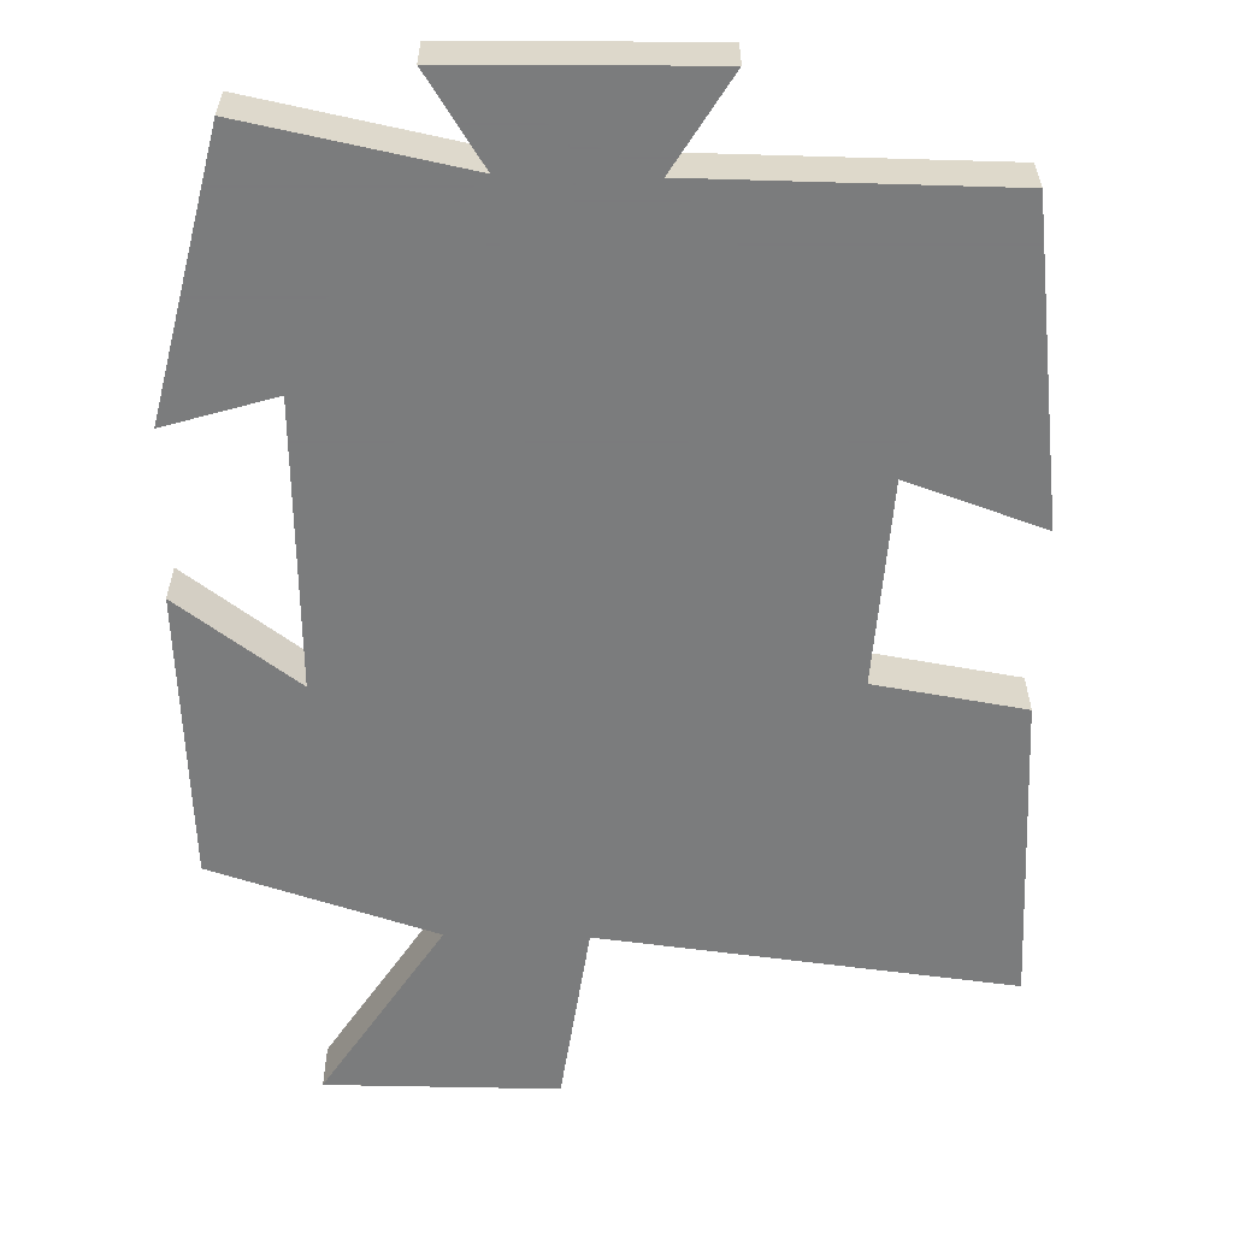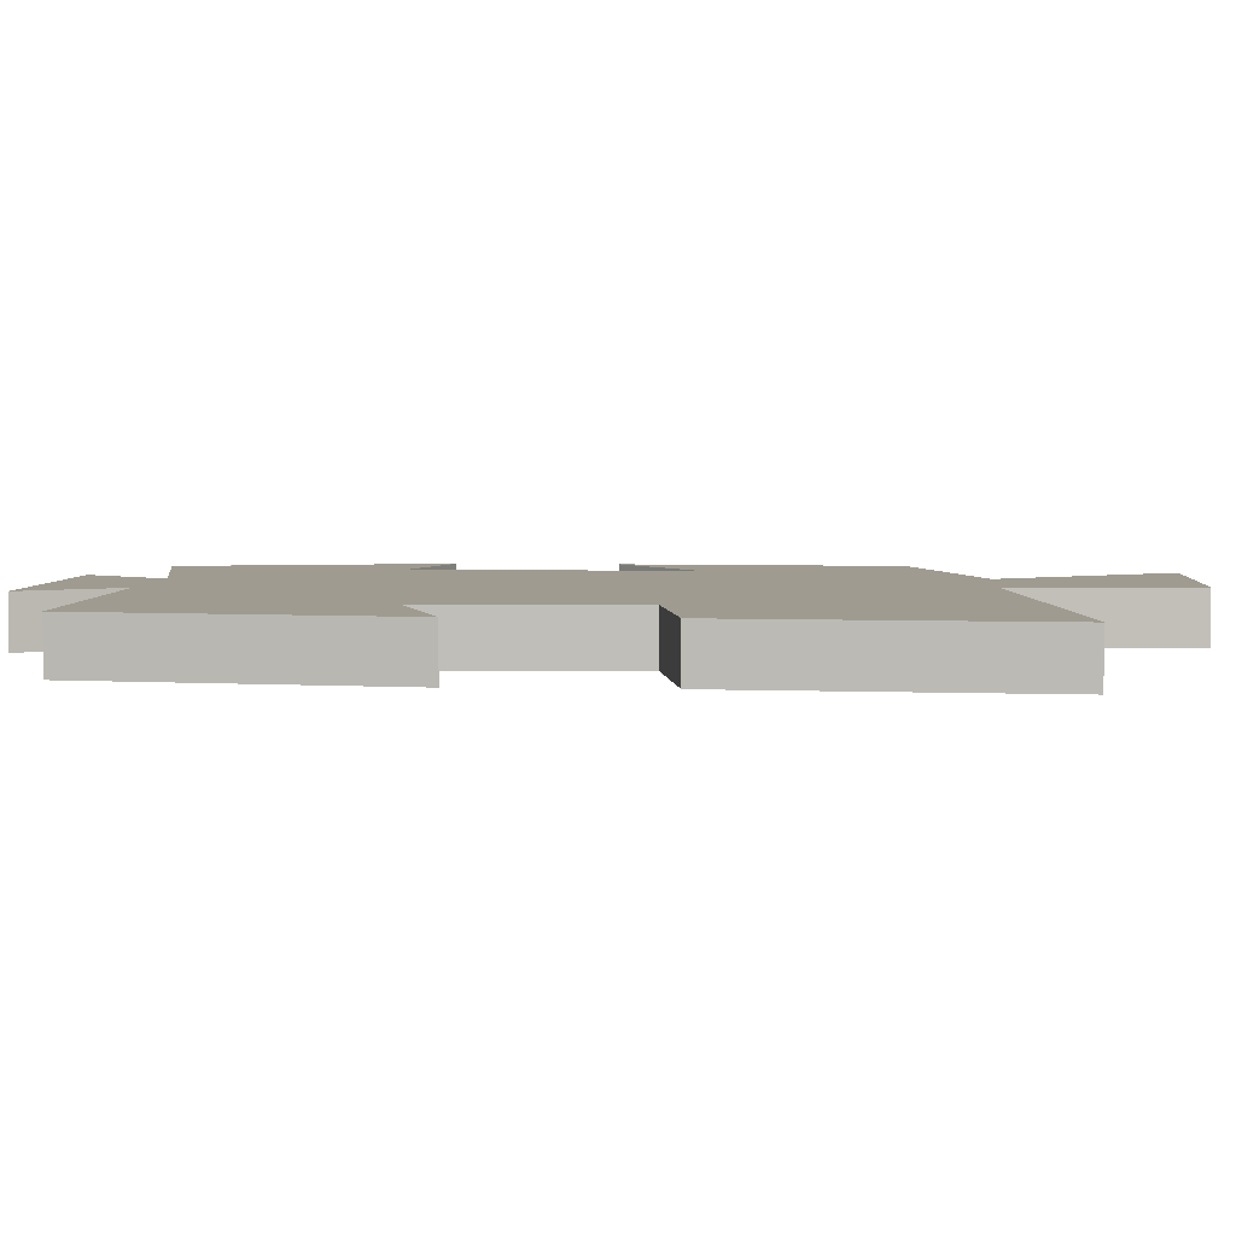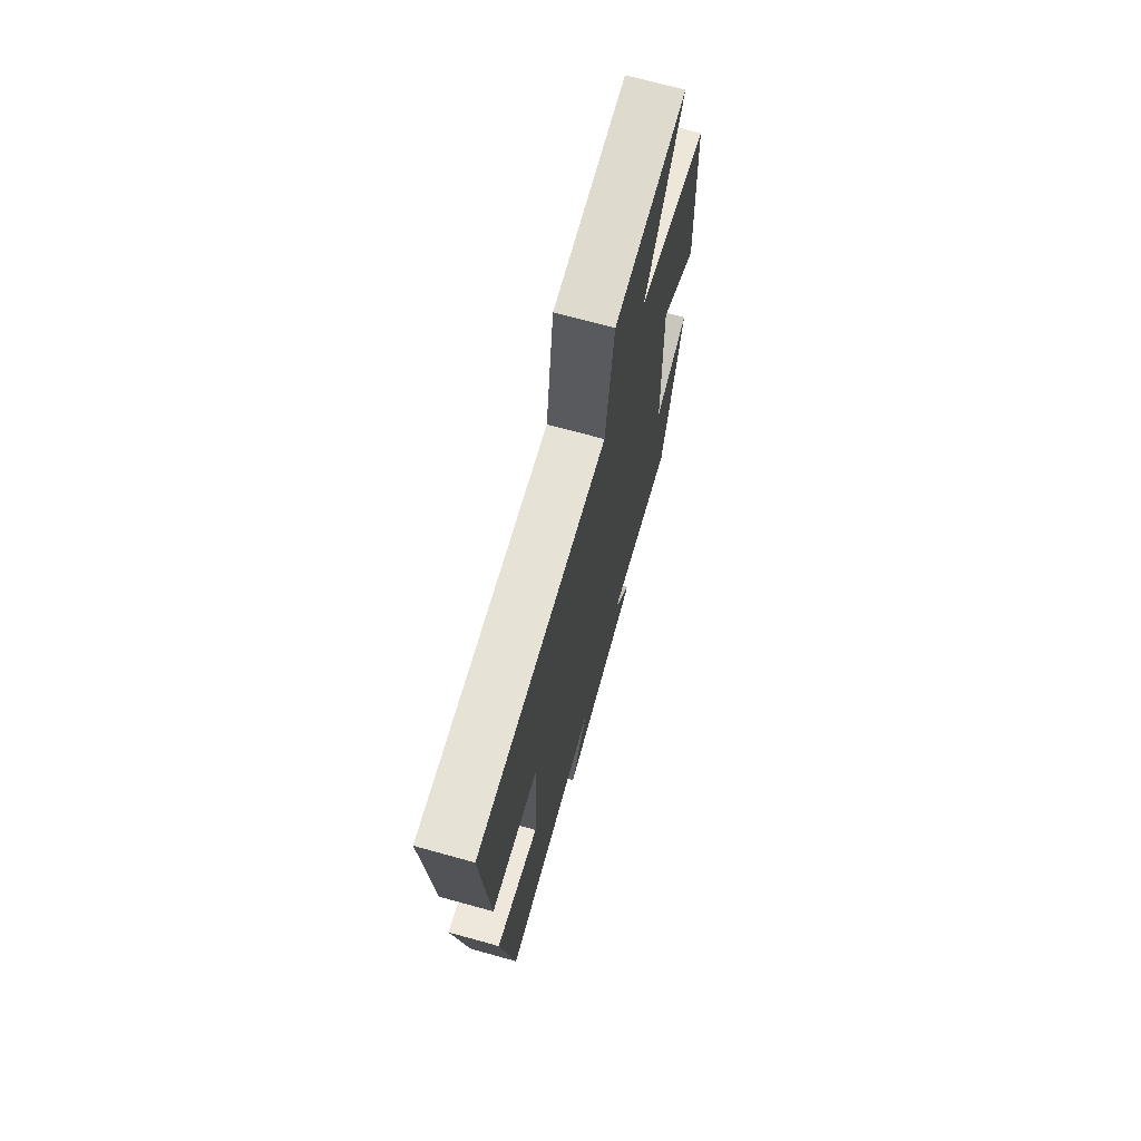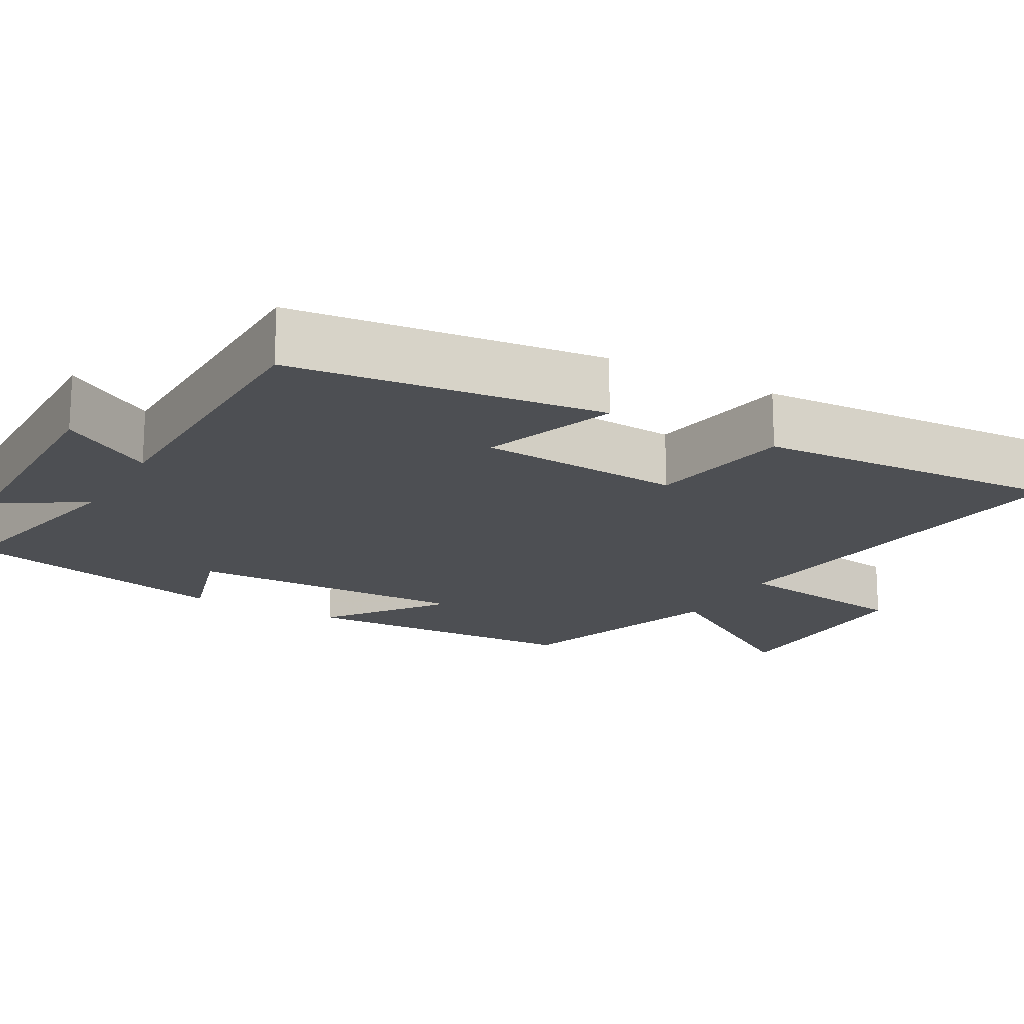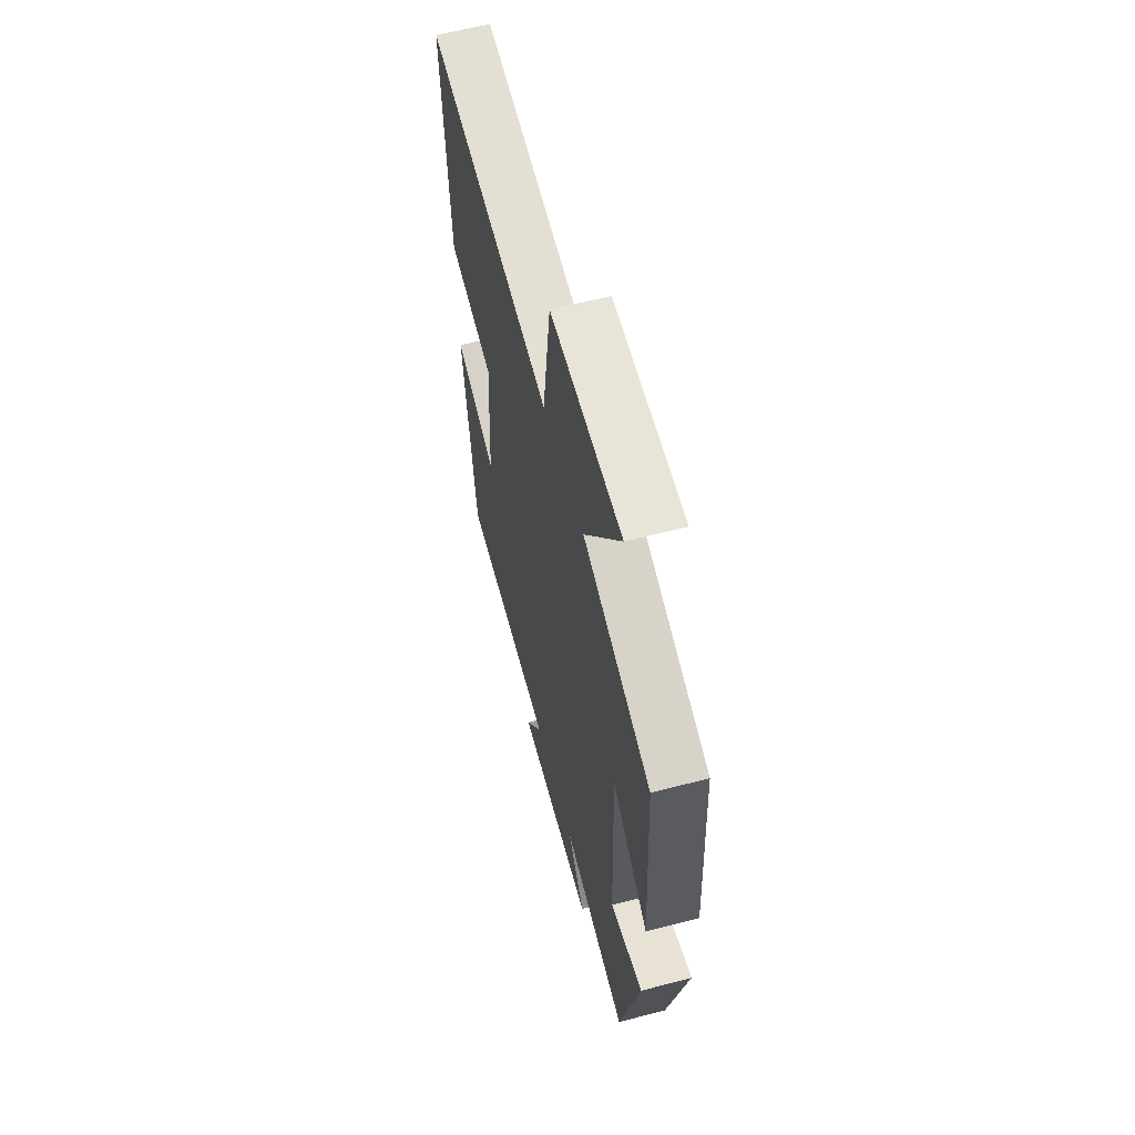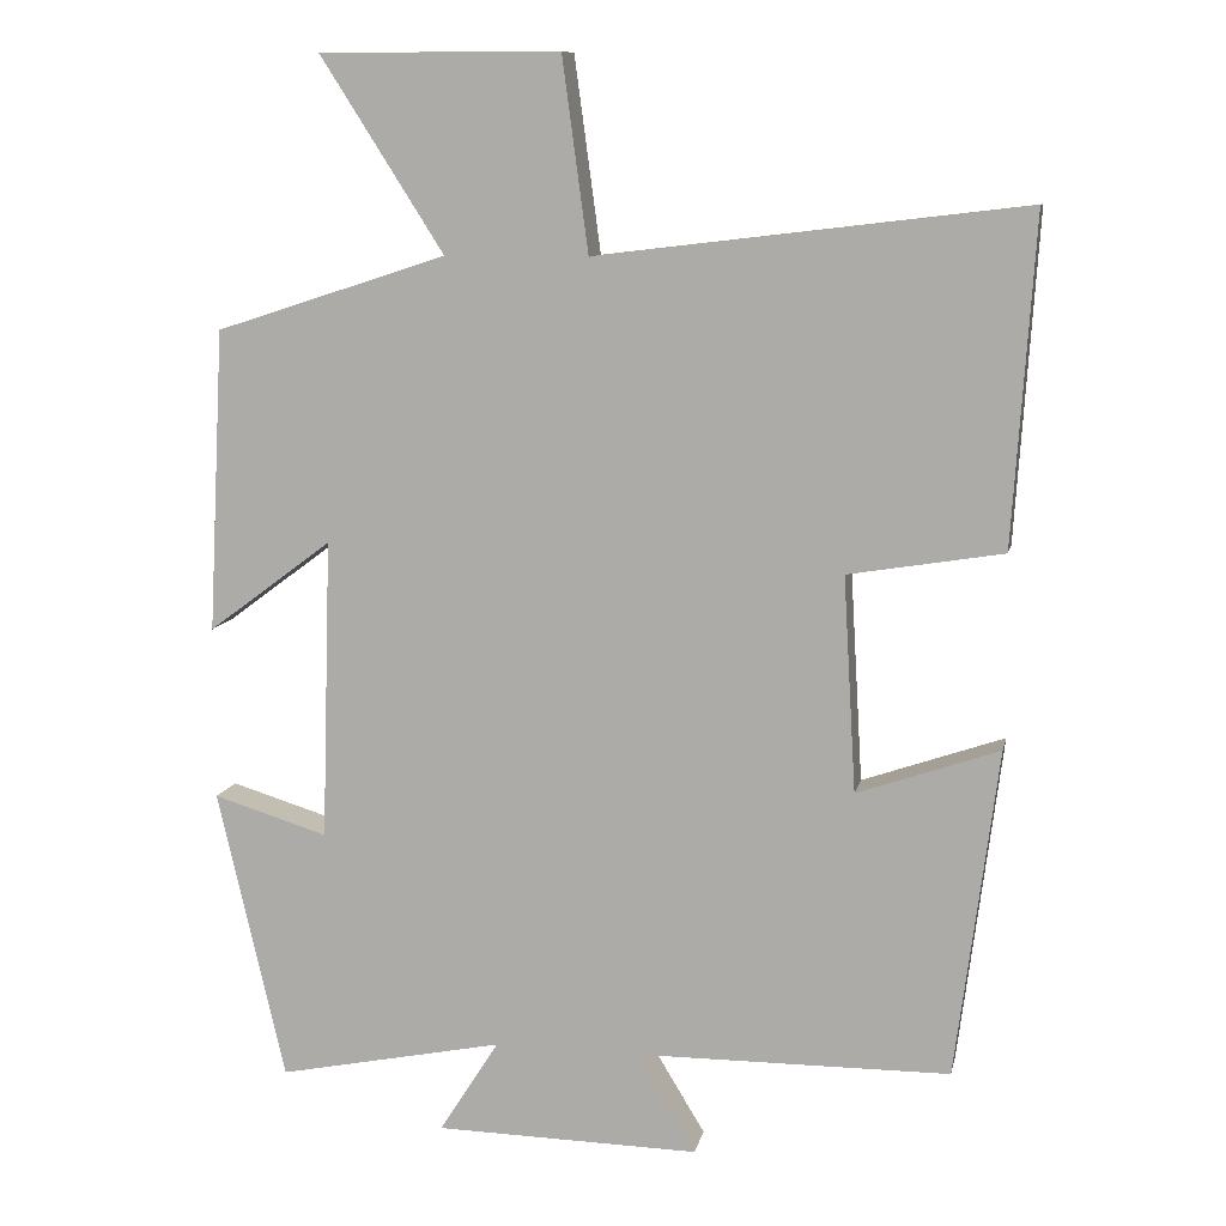
<metadata>
{"format":"obj","ext":"obj","renderer":"f3d","projection":"perspective","resolution":1024,"background":"white","views":[{"elev":-58.6,"azim":178.7,"up":"+Y"},{"elev":4.1,"azim":-86.1,"up":"+Y"},{"elev":71.2,"azim":-74.6,"up":"+Z"},{"elev":-17.8,"azim":-119.8,"up":"+Y"},{"elev":60.6,"azim":75.1,"up":"+Z"},{"elev":10.0,"azim":-168.2,"up":"+Z"}]}
</metadata>
<code>
v -0.447 0.07 -0.497
v -0.5 0.07 -0.085
v -0.322 0.07 -0.147
v -0.306 0.07 0.123
v -0.5 0.07 0.155
v -0.527 0.07 0.564
v 0.009 0.07 0.5
v 0.042 0.07 0.743
v 0.344 0.07 0.743
v 0.189 0.07 0.5
v 0.48 0.07 0.406
v 0.5 0.07 0.026
v 0.344 0.07 0.142
v 0.356 0.07 -0.236
v 0.5 0.07 -0.192
v 0.415 0.07 -0.558
v 0.131 0.07 -0.5
v 0.206 0.07 -0.618
v -0.126 0.07 -0.624
v -0.051 0.07 -0.5
v -0.447 0 -0.497
v -0.5 0 -0.085
v -0.322 0 -0.147
v -0.306 0 0.123
v -0.5 0 0.155
v -0.527 0 0.564
v 0.009 0 0.5
v 0.042 0 0.743
v 0.344 0 0.743
v 0.189 0 0.5
v 0.48 0 0.406
v 0.5 0 0.026
v 0.344 0 0.142
v 0.356 0 -0.236
v 0.5 0 -0.192
v 0.415 0 -0.558
v 0.131 0 -0.5
v 0.206 0 -0.618
v -0.126 0 -0.624
v -0.051 0 -0.5
f 17 18 19 20
f 17 20 1 2
f 14 15 16 17
f 13 14 17
f 10 11 12 13
f 10 13 17
f 7 8 9 10
f 7 10 17
f 4 5 6 7
f 3 4 7 17
f 2 3 17
f 40 39 38 37
f 22 21 40 37
f 37 36 35 34
f 37 34 33
f 33 32 31 30
f 37 33 30
f 30 29 28 27
f 37 30 27
f 27 26 25 24
f 37 27 24 23
f 37 23 22
f 1 21 22 2
f 2 22 23 3
f 3 23 24 4
f 4 24 25 5
f 5 25 26 6
f 6 26 27 7
f 7 27 28 8
f 8 28 29 9
f 9 29 30 10
f 10 30 31 11
f 11 31 32 12
f 12 32 33 13
f 13 33 34 14
f 14 34 35 15
f 15 35 36 16
f 16 36 37 17
f 17 37 38 18
f 18 38 39 19
f 19 39 40 20
f 20 40 21 1

</code>
